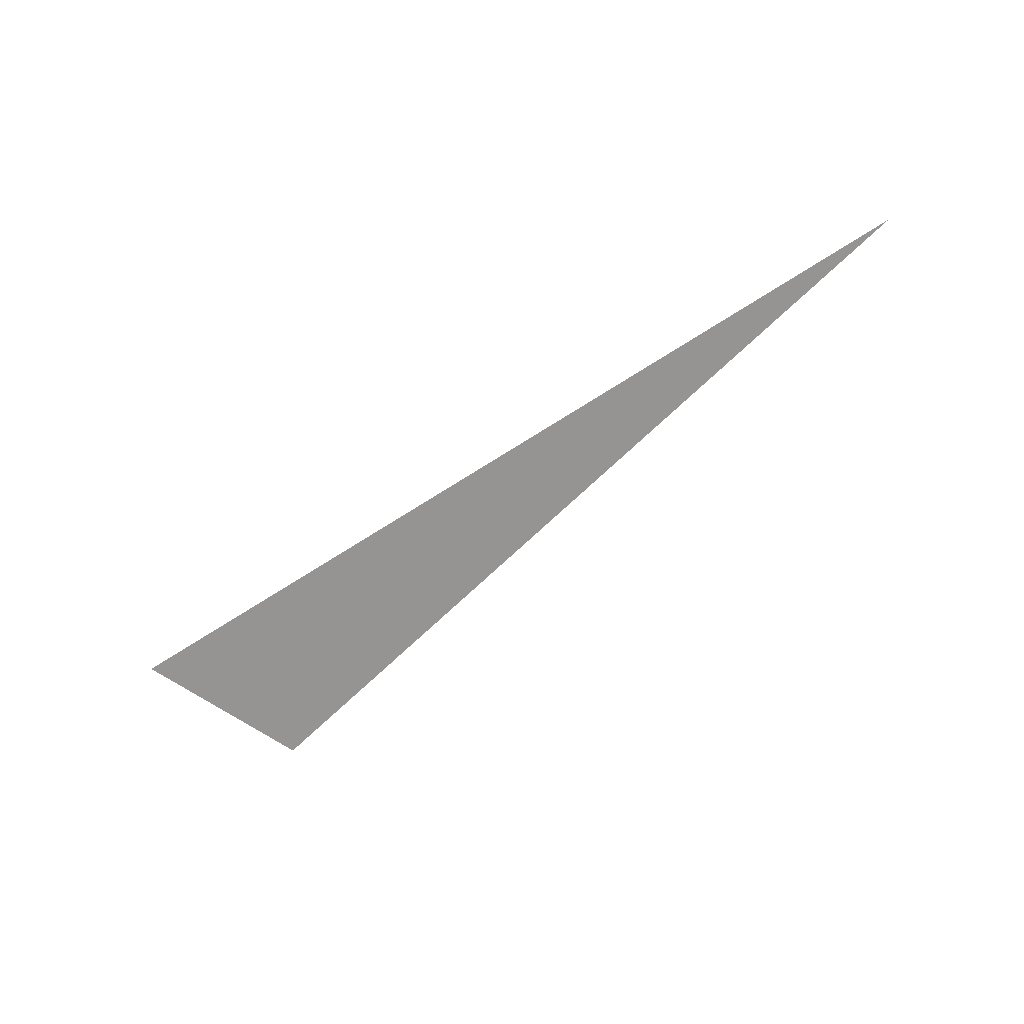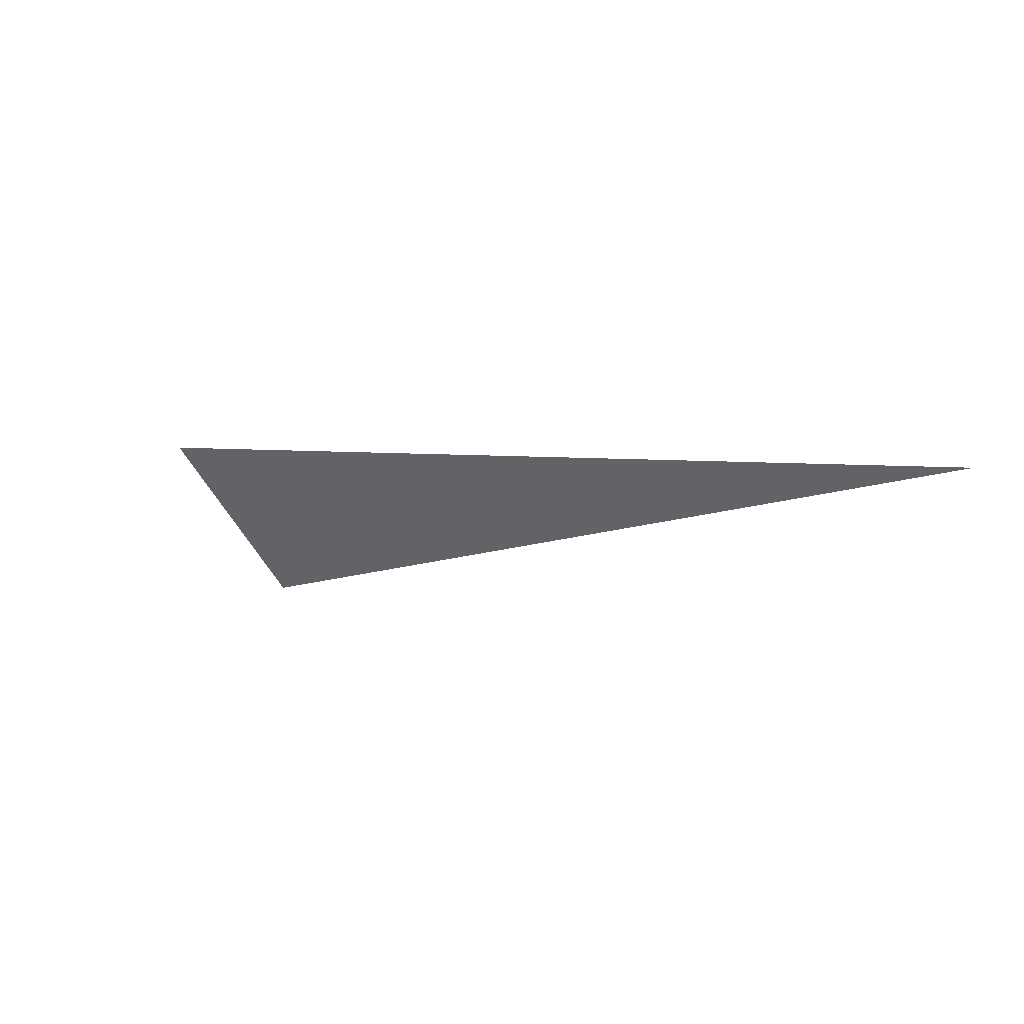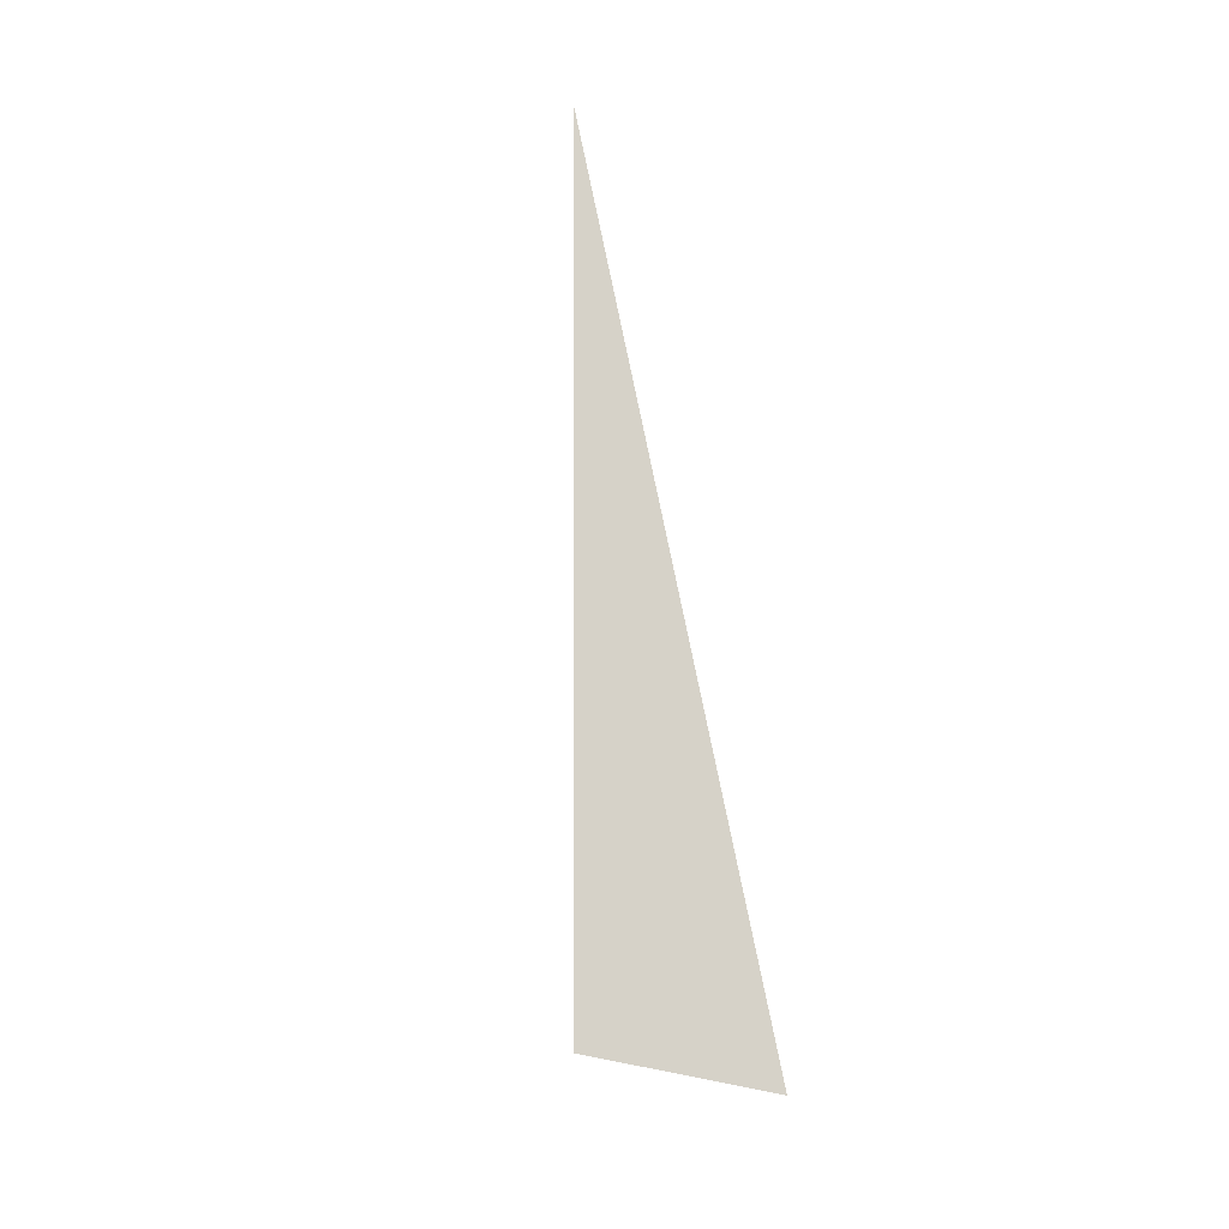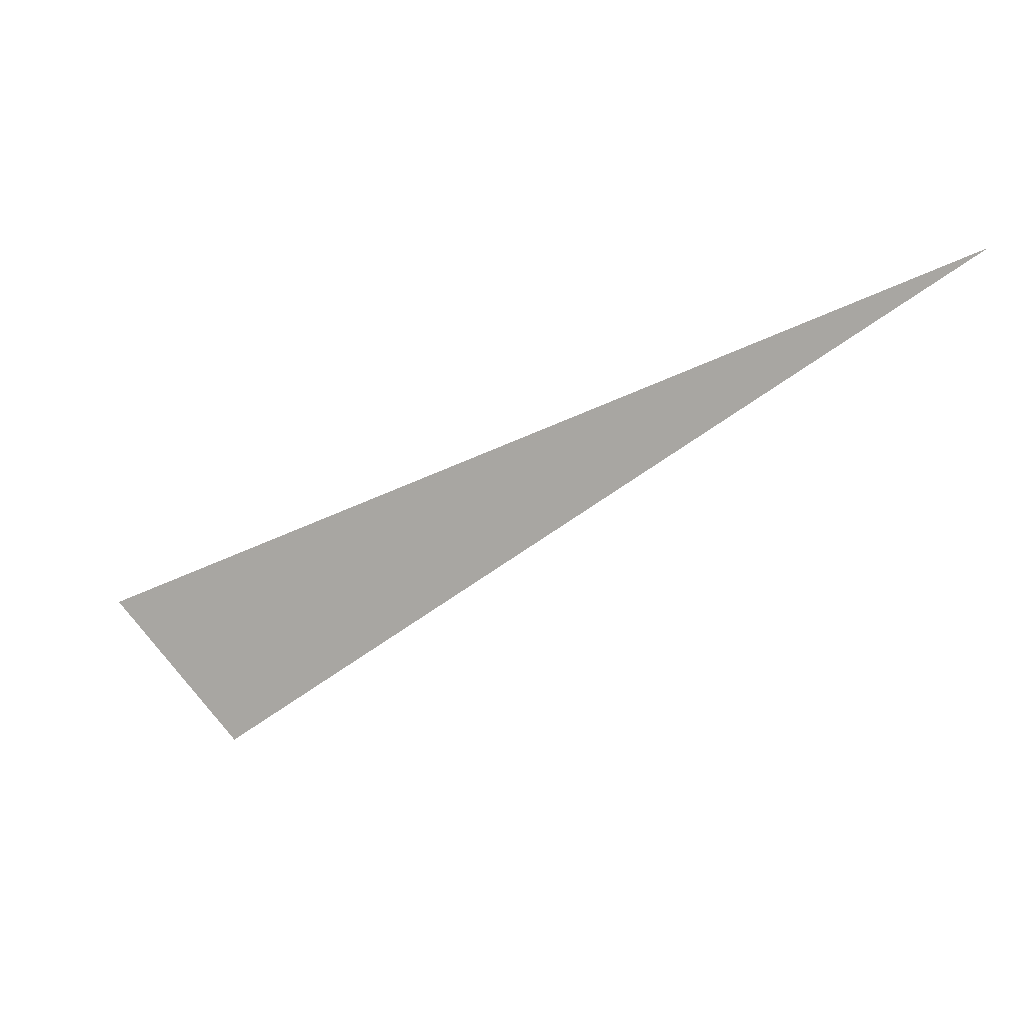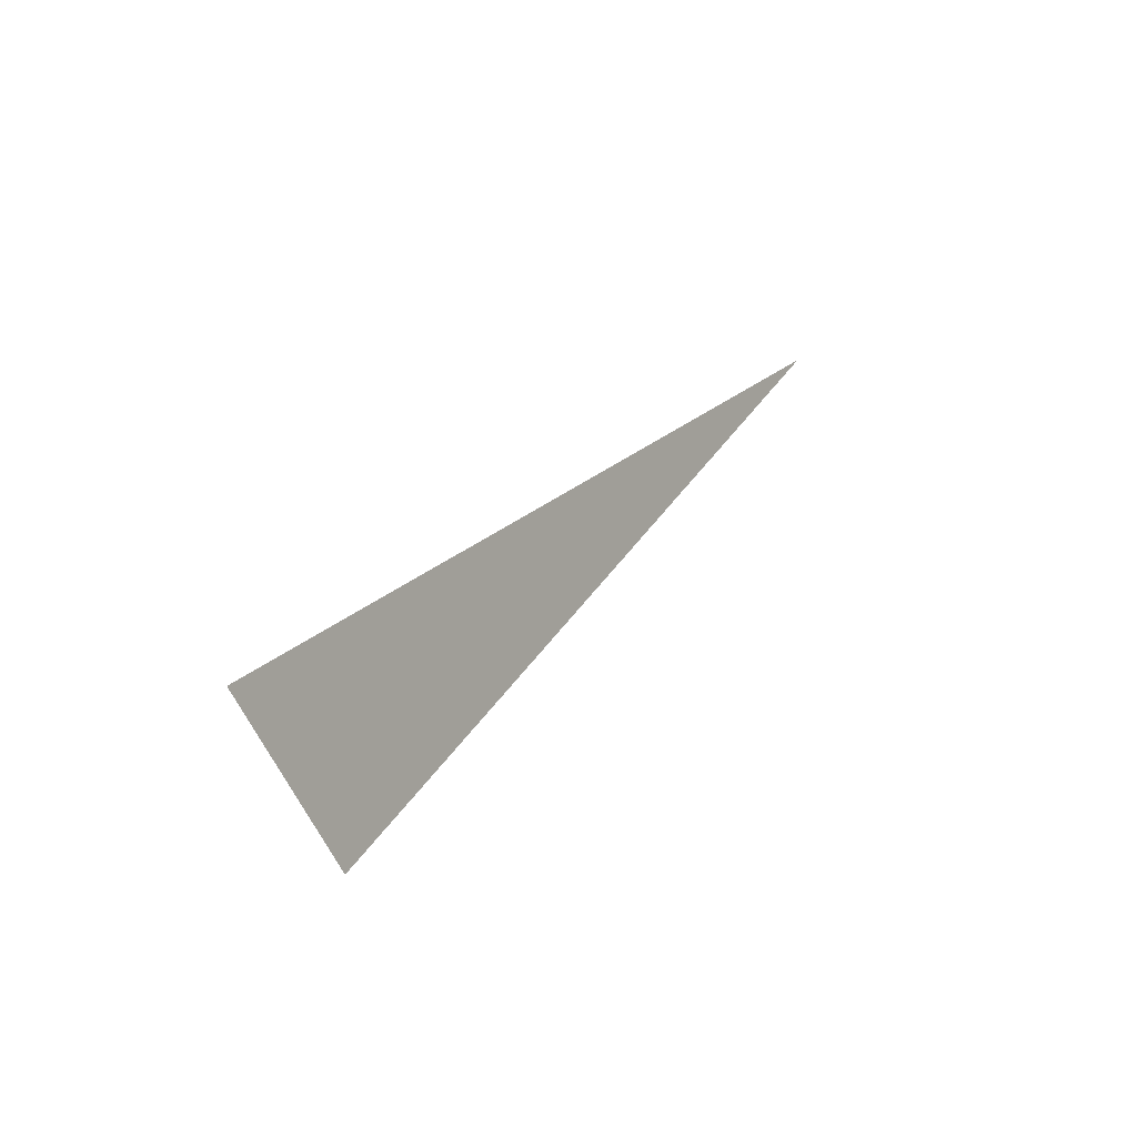
<metadata>
{"format":"obj","ext":"obj","renderer":"f3d","projection":"perspective","resolution":1024,"background":"white","views":[{"elev":-67.1,"azim":-169.4,"up":"+Z"},{"elev":39.0,"azim":-144.9,"up":"+Y"},{"elev":77.5,"azim":56.0,"up":"+Z"},{"elev":7.3,"azim":-158.0,"up":"+Y"},{"elev":-5.2,"azim":122.4,"up":"+Y"}]}
</metadata>
<code>
o crane005
v -1 1 0
v -0.1522 0.4335 0
v 0 0.5858 0
f 1 2 3

</code>
